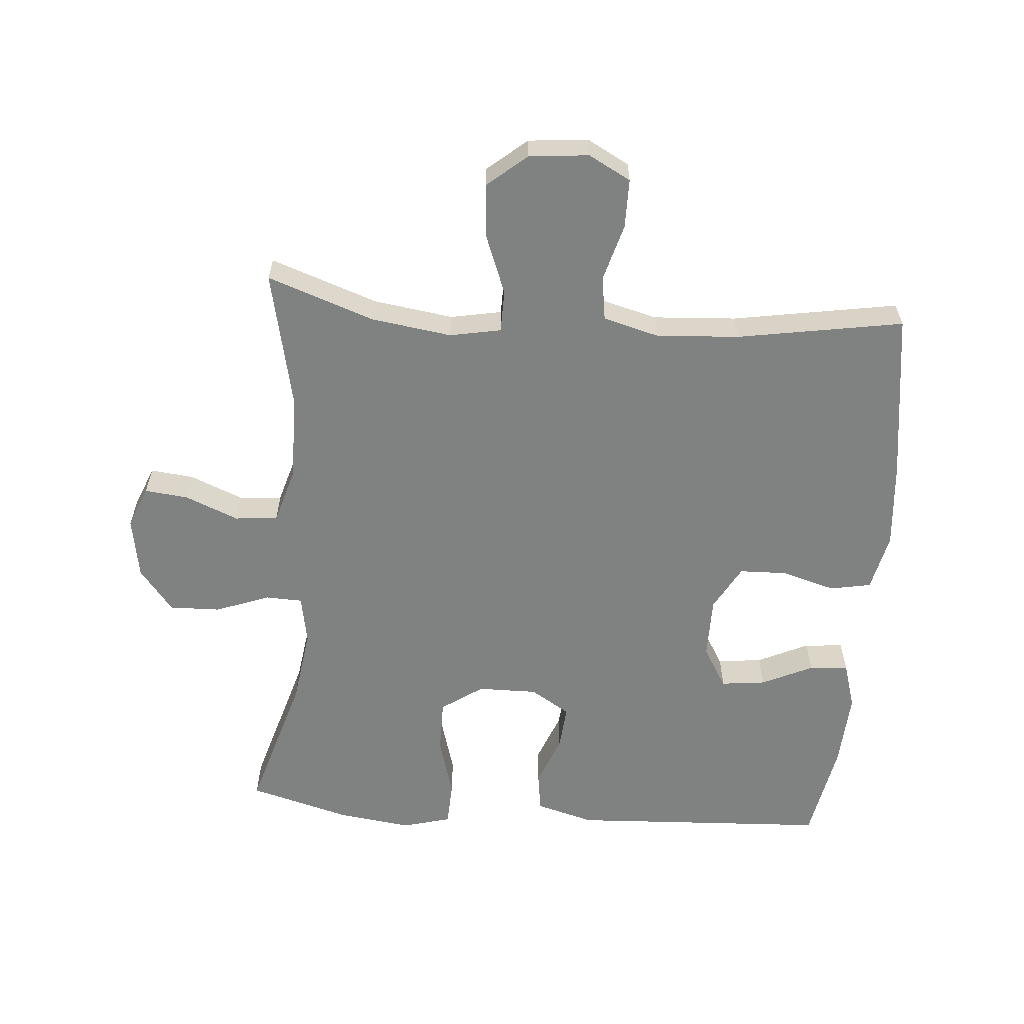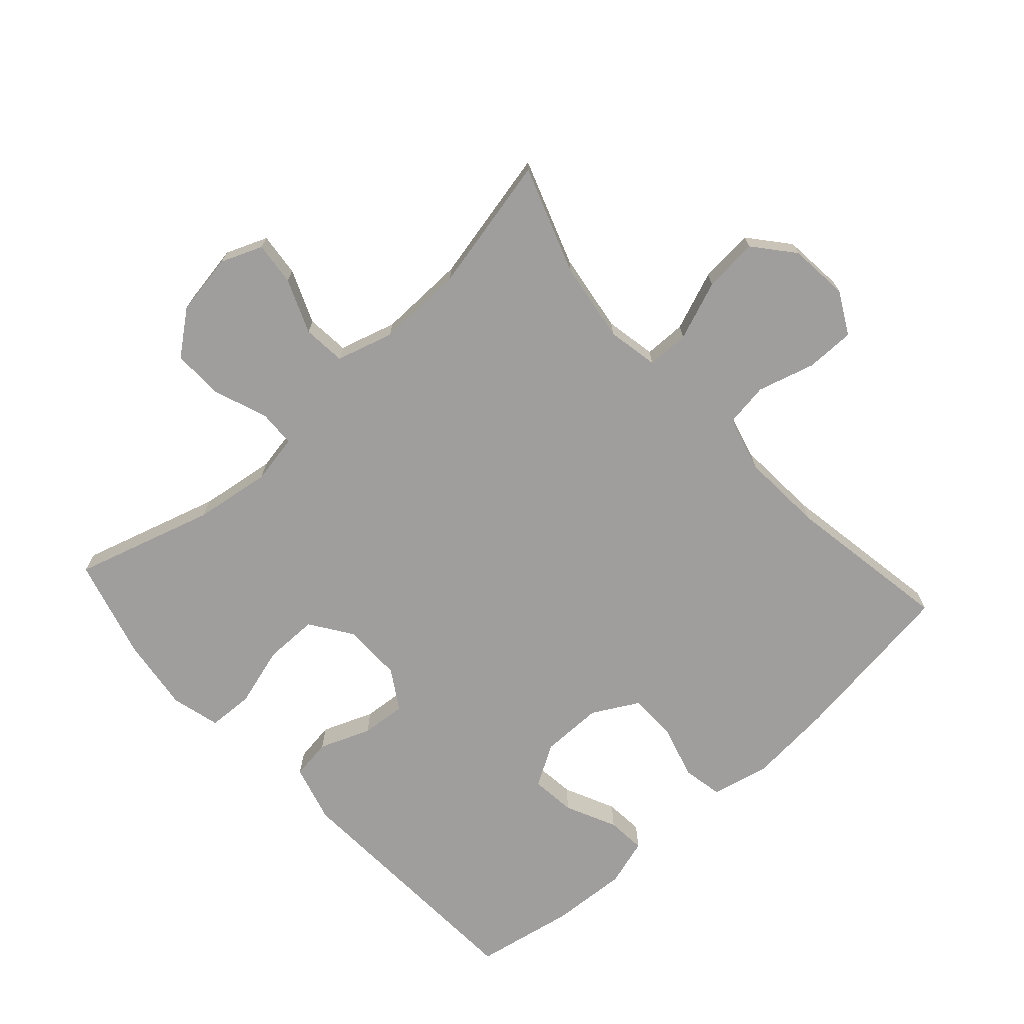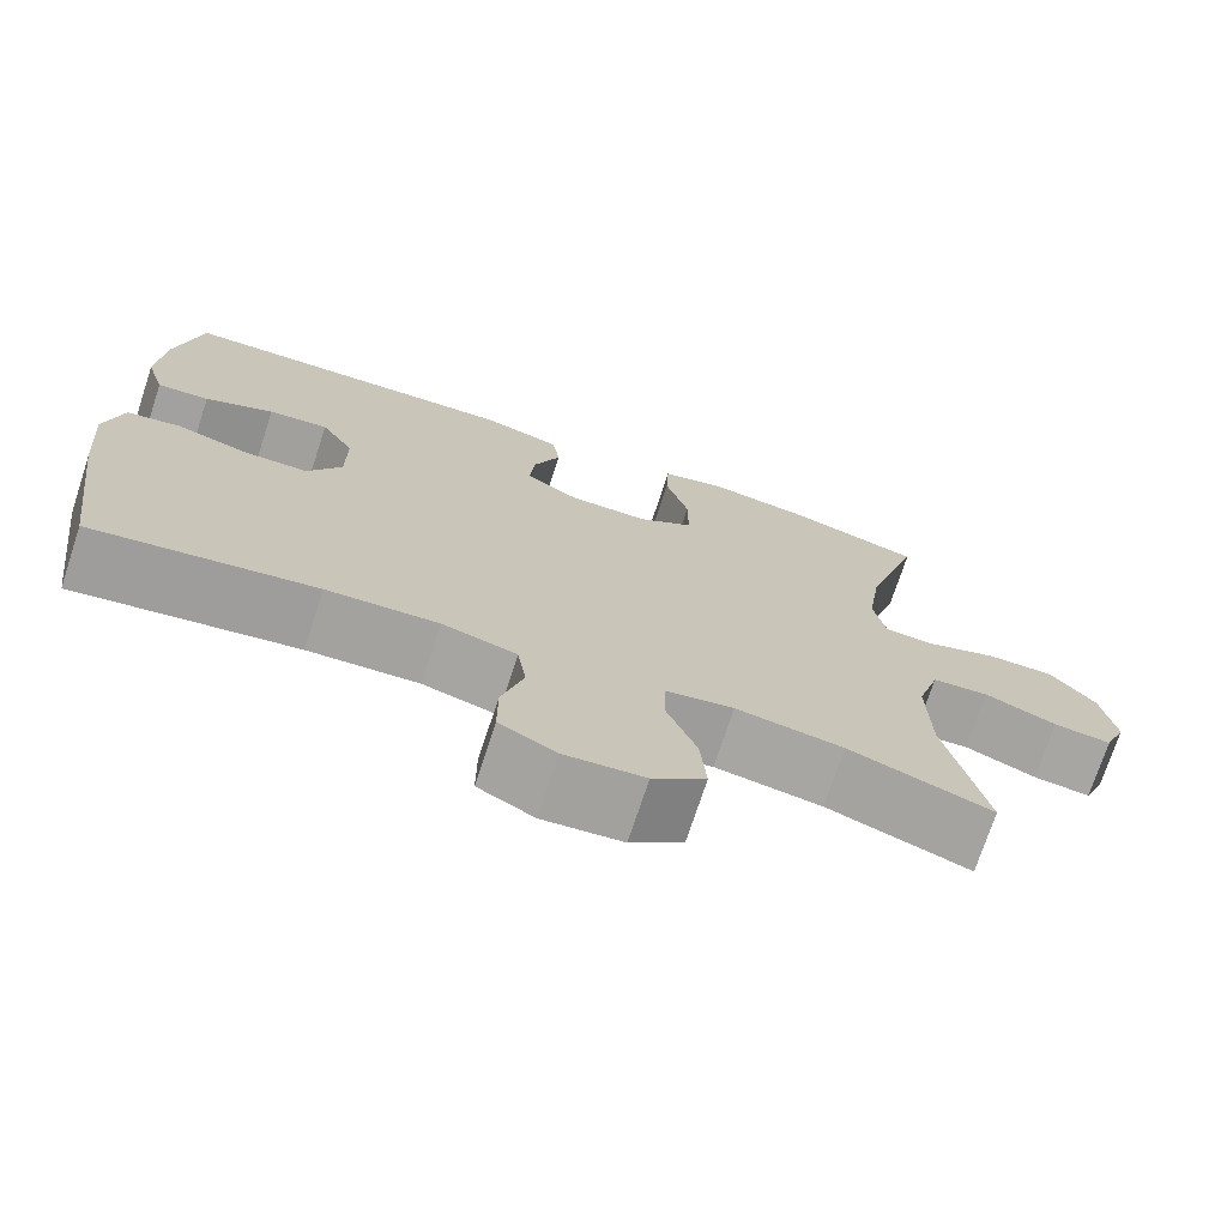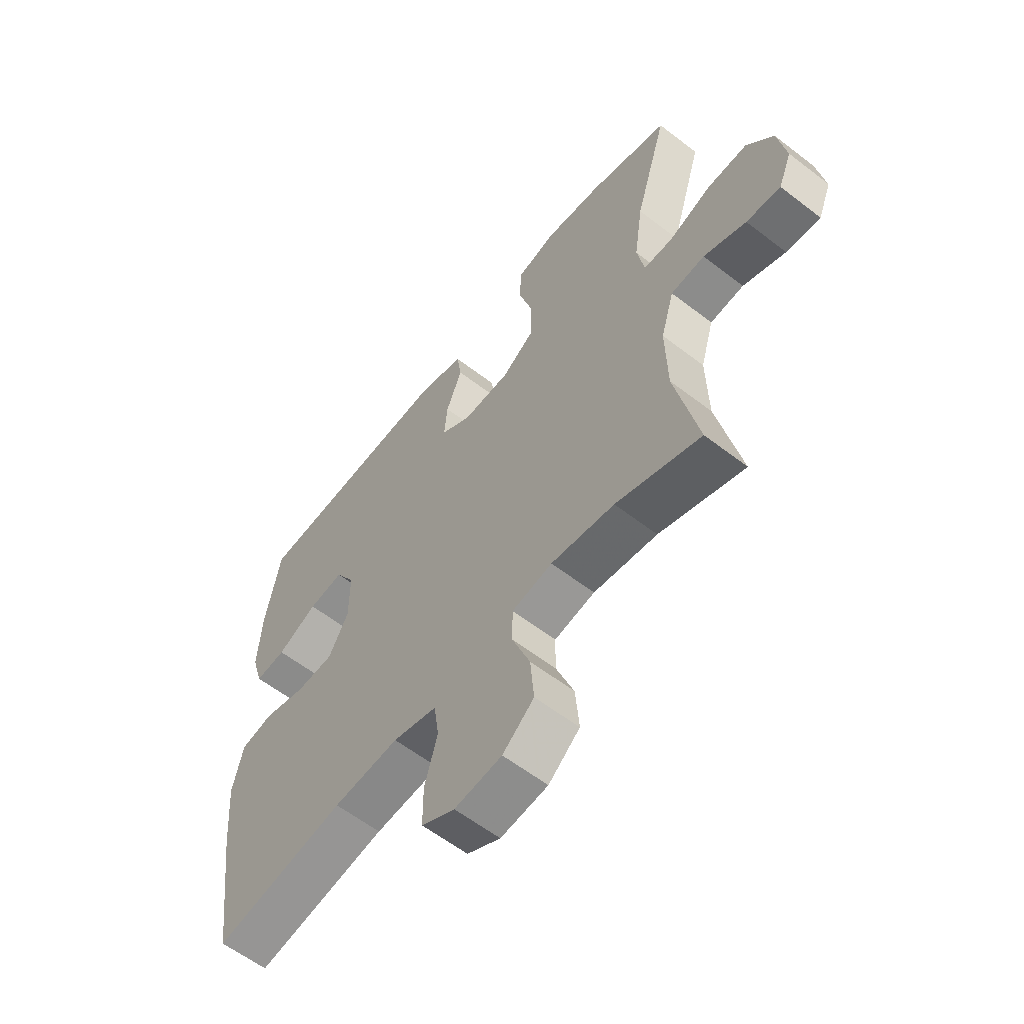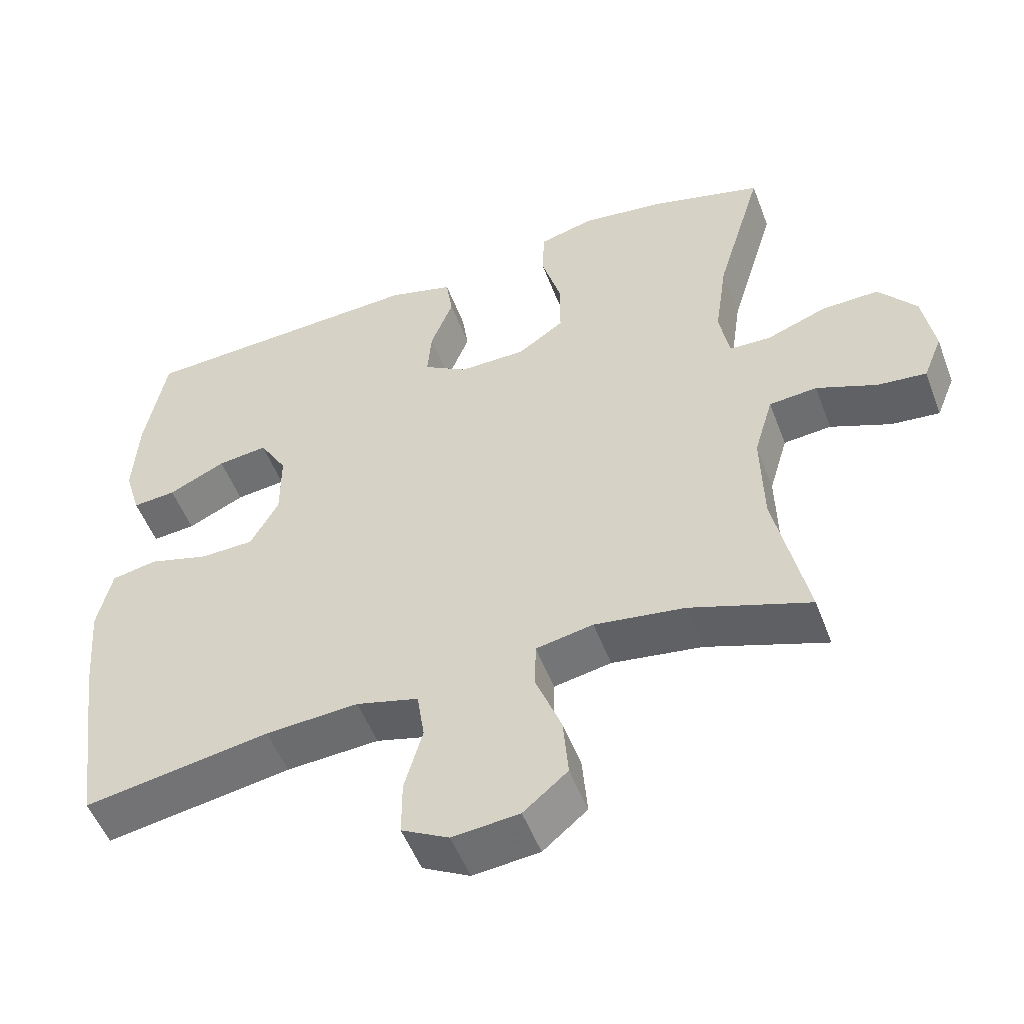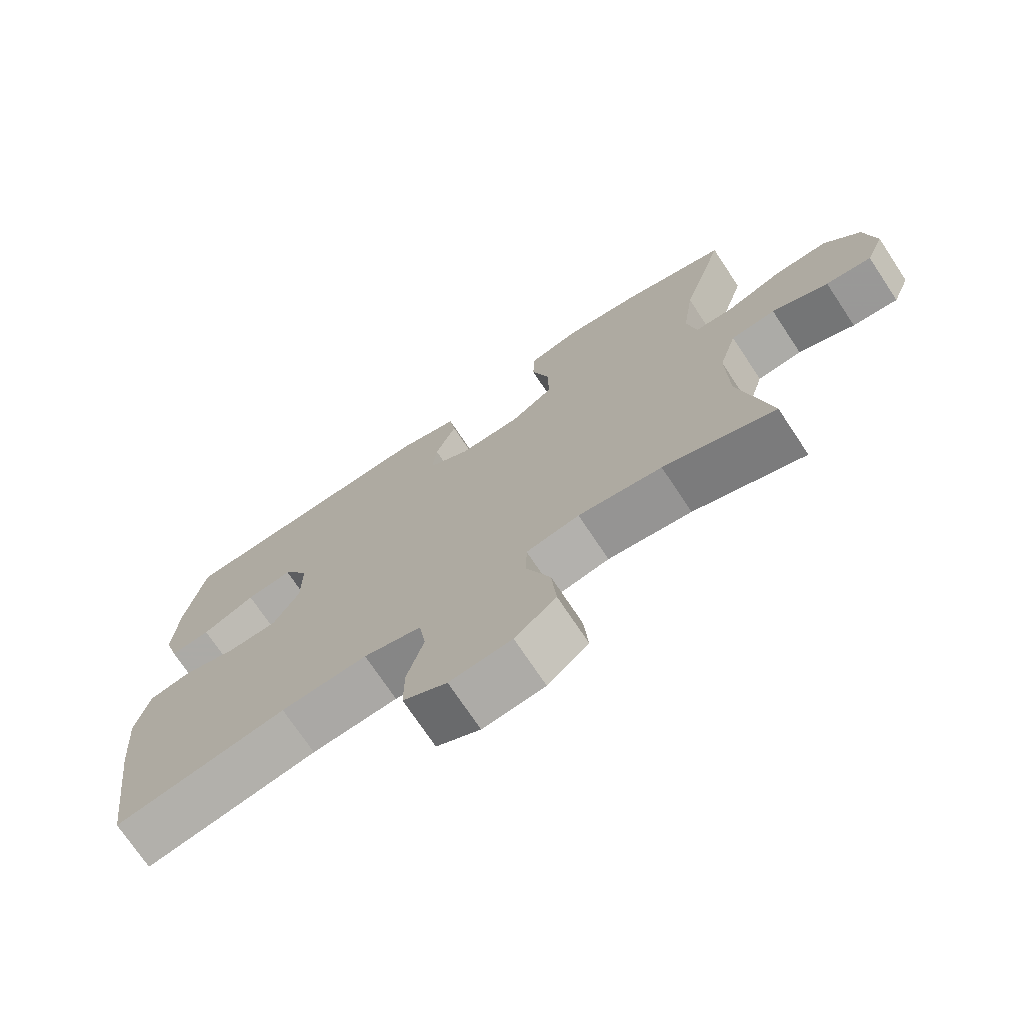
<metadata>
{"format":"obj","ext":"obj","renderer":"f3d","projection":"perspective","resolution":1024,"background":"white","views":[{"elev":-60.3,"azim":175.5,"up":"+Y"},{"elev":-71.0,"azim":132.2,"up":"+Y"},{"elev":-73.3,"azim":-18.2,"up":"+Z"},{"elev":-59.7,"azim":51.6,"up":"+Z"},{"elev":-52.1,"azim":20.5,"up":"+Z"},{"elev":-72.9,"azim":33.6,"up":"+Z"}]}
</metadata>
<code>
v 0.5 0.07 -0.5
v 0.335 0.07 -0.442
v 0.211 0.07 -0.424
v 0.132 0.07 -0.439
v 0.131 0.07 -0.504
v 0.166 0.07 -0.595
v 0.173 0.07 -0.679
v 0.112 0.07 -0.73
v 0.02 0.07 -0.739
v -0.045 0.07 -0.704
v -0.045 0.07 -0.628
v -0.02 0.07 -0.54
v -0.03 0.07 -0.472
v -0.116 0.07 -0.449
v -0.244 0.07 -0.457
v -0.5 0.07 -0.5
v -0.536 0.07 -0.237
v -0.547 0.07 -0.105
v -0.527 0.07 -0.016
v -0.464 0.07 -0.004
v -0.381 0.07 -0.028
v -0.307 0.07 -0.026
v -0.268 0.07 0.044
v -0.268 0.07 0.14
v -0.306 0.07 0.204
v -0.375 0.07 0.196
v -0.454 0.07 0.159
v -0.514 0.07 0.154
v -0.536 0.07 0.227
v -0.529 0.07 0.345
v -0.5 0.07 0.5
v -0.101 0.07 0.52
v -0.011 0.07 0.495
v -0.002 0.07 0.433
v -0.033 0.07 0.354
v -0.039 0.07 0.285
v 0.022 0.07 0.247
v 0.114 0.07 0.248
v 0.178 0.07 0.292
v 0.178 0.07 0.375
v 0.151 0.07 0.468
v 0.154 0.07 0.538
v 0.229 0.07 0.558
v 0.344 0.07 0.543
v 0.5 0.07 0.5
v 0.436 0.07 0.285
v 0.419 0.07 0.167
v 0.433 0.07 0.091
v 0.49 0.07 0.089
v 0.573 0.07 0.12
v 0.652 0.07 0.122
v 0.704 0.07 0.056
v 0.72 0.07 -0.039
v 0.694 0.07 -0.103
v 0.627 0.07 -0.096
v 0.544 0.07 -0.062
v 0.478 0.07 -0.068
v 0.452 0.07 -0.156
v 0.455 0.07 -0.291
v 0.5 0 -0.5
v 0.335 0 -0.442
v 0.211 0 -0.424
v 0.132 0 -0.439
v 0.131 0 -0.504
v 0.166 0 -0.595
v 0.173 0 -0.679
v 0.112 0 -0.73
v 0.02 0 -0.739
v -0.045 0 -0.704
v -0.045 0 -0.628
v -0.02 0 -0.54
v -0.03 0 -0.472
v -0.116 0 -0.449
v -0.244 0 -0.457
v -0.5 0 -0.5
v -0.536 0 -0.237
v -0.547 0 -0.105
v -0.527 0 -0.016
v -0.464 0 -0.004
v -0.381 0 -0.028
v -0.307 0 -0.026
v -0.268 0 0.044
v -0.268 0 0.14
v -0.306 0 0.204
v -0.375 0 0.196
v -0.454 0 0.159
v -0.514 0 0.154
v -0.536 0 0.227
v -0.529 0 0.345
v -0.5 0 0.5
v -0.101 0 0.52
v -0.011 0 0.495
v -0.002 0 0.433
v -0.033 0 0.354
v -0.039 0 0.285
v 0.022 0 0.247
v 0.114 0 0.248
v 0.178 0 0.292
v 0.178 0 0.375
v 0.151 0 0.468
v 0.154 0 0.538
v 0.229 0 0.558
v 0.344 0 0.543
v 0.5 0 0.5
v 0.436 0 0.285
v 0.419 0 0.167
v 0.433 0 0.091
v 0.49 0 0.089
v 0.573 0 0.12
v 0.652 0 0.122
v 0.704 0 0.056
v 0.72 0 -0.039
v 0.694 0 -0.103
v 0.627 0 -0.096
v 0.544 0 -0.062
v 0.478 0 -0.068
v 0.452 0 -0.156
v 0.455 0 -0.291
f 54 55 56
f 53 54 56
f 52 53 56
f 51 52 56
f 50 51 56
f 49 50 56
f 48 49 56 57
f 44 45 46
f 43 44 46
f 42 43 46
f 41 42 46
f 40 41 46
f 39 40 46 47
f 38 39 47 48
f 33 34 35
f 32 33 35
f 31 32 35
f 30 31 35
f 29 30 35
f 28 29 35
f 26 27 28
f 26 28 35
f 25 26 35 36
f 19 20 21
f 18 19 21
f 17 18 21
f 16 17 21
f 15 16 21
f 14 15 21 22
f 13 14 22 23
f 10 11 12
f 9 10 12
f 8 9 12
f 7 8 12
f 6 7 12
f 5 6 12
f 4 5 12 13
f 59 1 2
f 58 59 2 3
f 58 3 4
f 57 58 4
f 48 57 4
f 38 48 4
f 37 38 4
f 36 37 4
f 25 36 4
f 24 25 4
f 4 13 23 24
f 115 114 113
f 115 113 112
f 115 112 111
f 115 111 110
f 115 110 109
f 115 109 108
f 116 115 108 107
f 105 104 103
f 105 103 102
f 105 102 101
f 105 101 100
f 105 100 99
f 106 105 99 98
f 107 106 98 97
f 94 93 92
f 94 92 91
f 94 91 90
f 94 90 89
f 94 89 88
f 94 88 87
f 87 86 85
f 94 87 85
f 95 94 85 84
f 80 79 78
f 80 78 77
f 80 77 76
f 80 76 75
f 80 75 74
f 81 80 74 73
f 82 81 73 72
f 71 70 69
f 71 69 68
f 71 68 67
f 71 67 66
f 71 66 65
f 71 65 64
f 72 71 64 63
f 61 60 118
f 62 61 118 117
f 63 62 117
f 63 117 116
f 63 116 107
f 63 107 97
f 63 97 96
f 63 96 95
f 63 95 84
f 63 84 83
f 83 82 72 63
f 1 60 61 2
f 2 61 62 3
f 3 62 63 4
f 4 63 64 5
f 5 64 65 6
f 6 65 66 7
f 7 66 67 8
f 8 67 68 9
f 9 68 69 10
f 10 69 70 11
f 11 70 71 12
f 12 71 72 13
f 13 72 73 14
f 14 73 74 15
f 15 74 75 16
f 16 75 76 17
f 17 76 77 18
f 18 77 78 19
f 19 78 79 20
f 20 79 80 21
f 21 80 81 22
f 22 81 82 23
f 23 82 83 24
f 24 83 84 25
f 25 84 85 26
f 26 85 86 27
f 27 86 87 28
f 28 87 88 29
f 29 88 89 30
f 30 89 90 31
f 31 90 91 32
f 32 91 92 33
f 33 92 93 34
f 34 93 94 35
f 35 94 95 36
f 36 95 96 37
f 37 96 97 38
f 38 97 98 39
f 39 98 99 40
f 40 99 100 41
f 41 100 101 42
f 42 101 102 43
f 43 102 103 44
f 44 103 104 45
f 45 104 105 46
f 46 105 106 47
f 47 106 107 48
f 48 107 108 49
f 49 108 109 50
f 50 109 110 51
f 51 110 111 52
f 52 111 112 53
f 53 112 113 54
f 54 113 114 55
f 55 114 115 56
f 56 115 116 57
f 57 116 117 58
f 58 117 118 59
f 59 118 60 1

</code>
